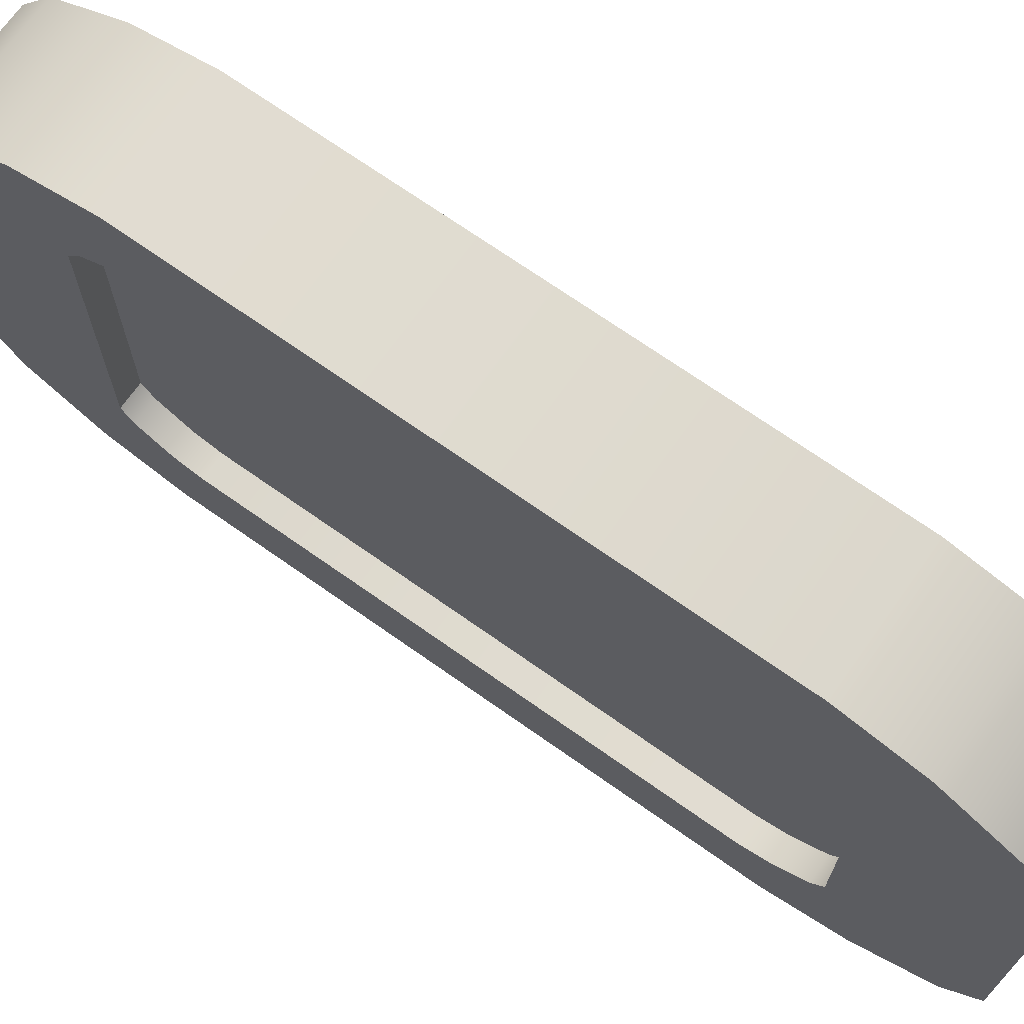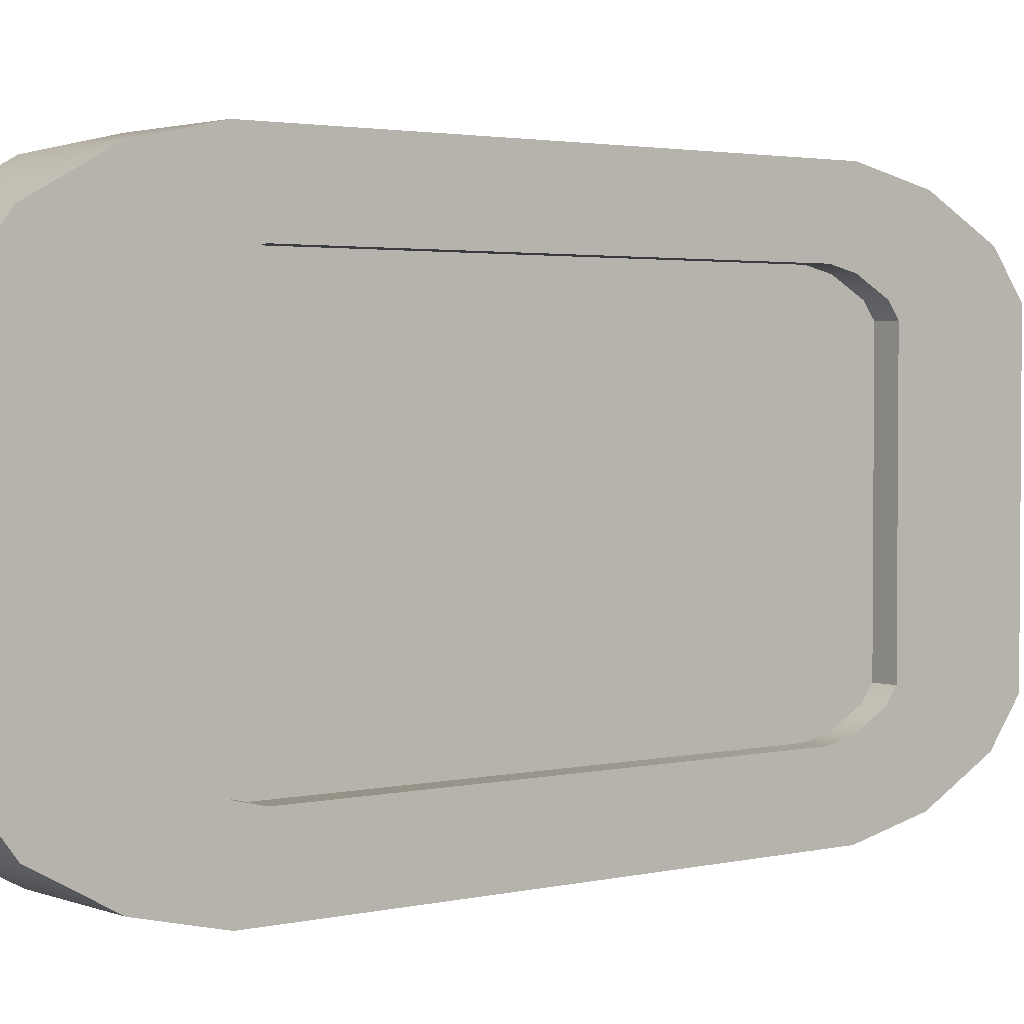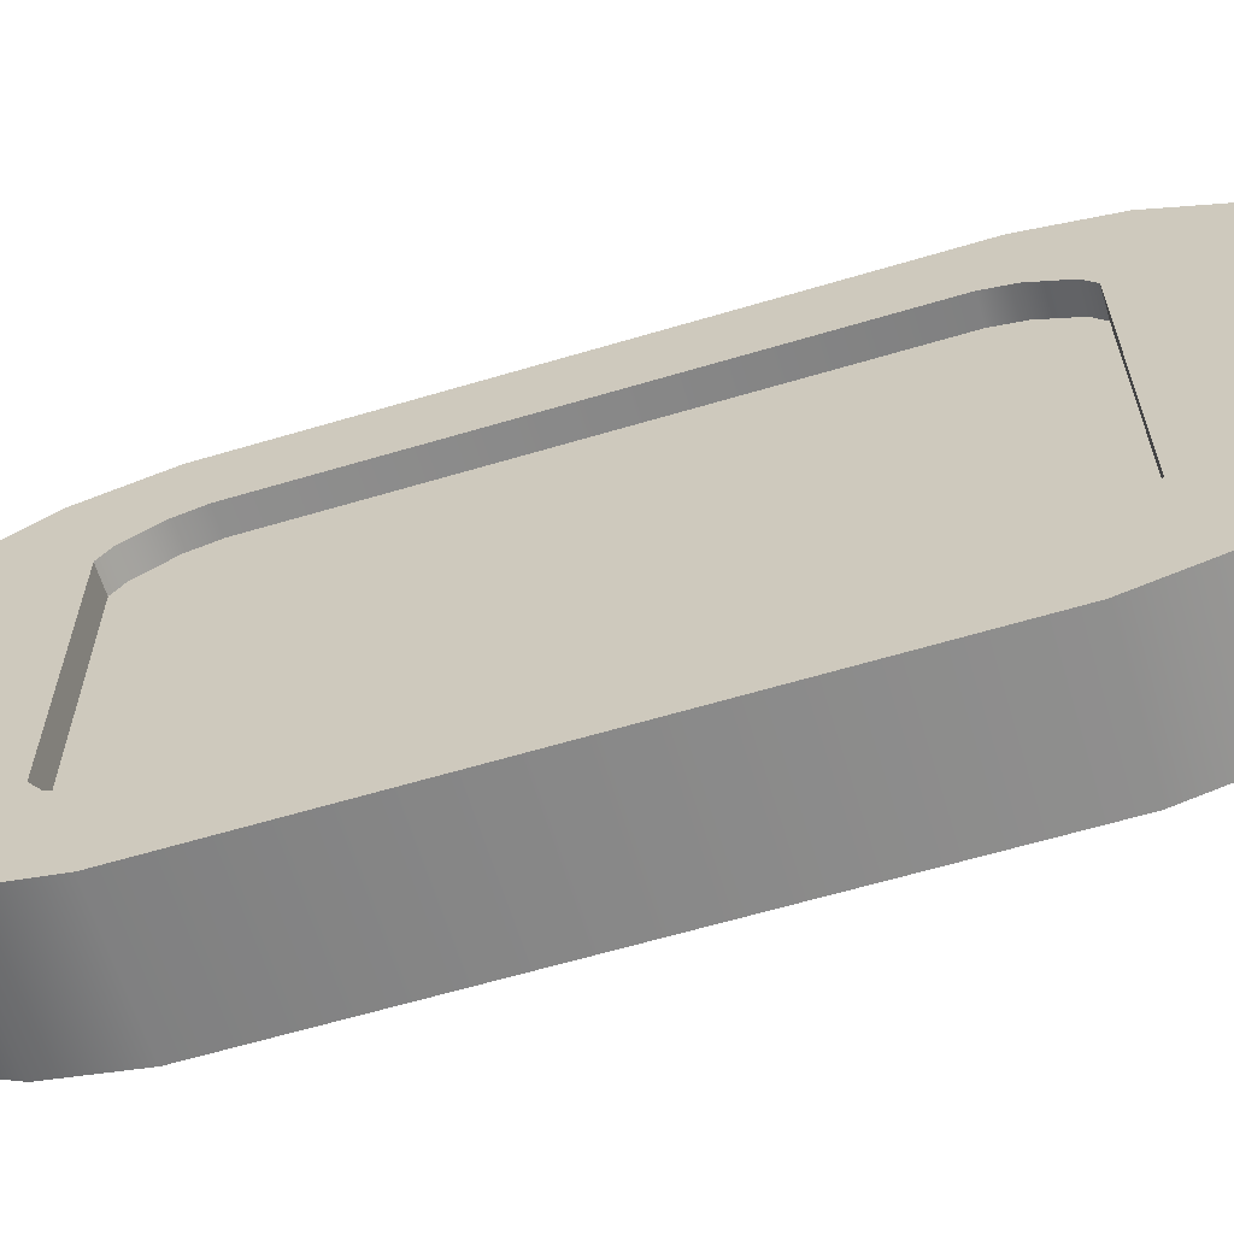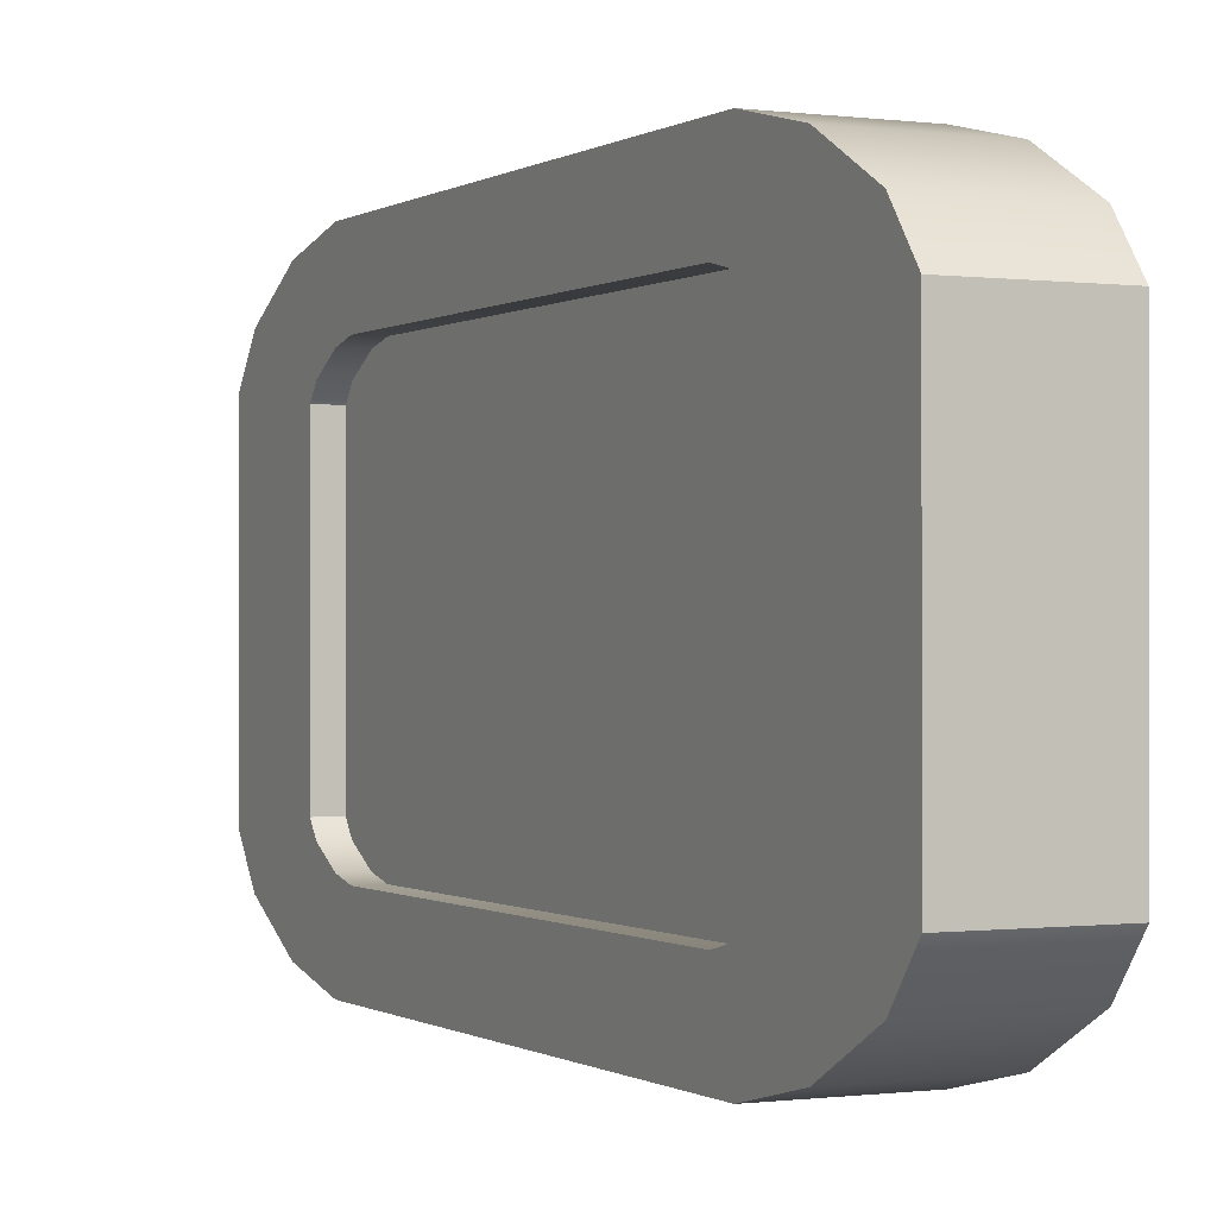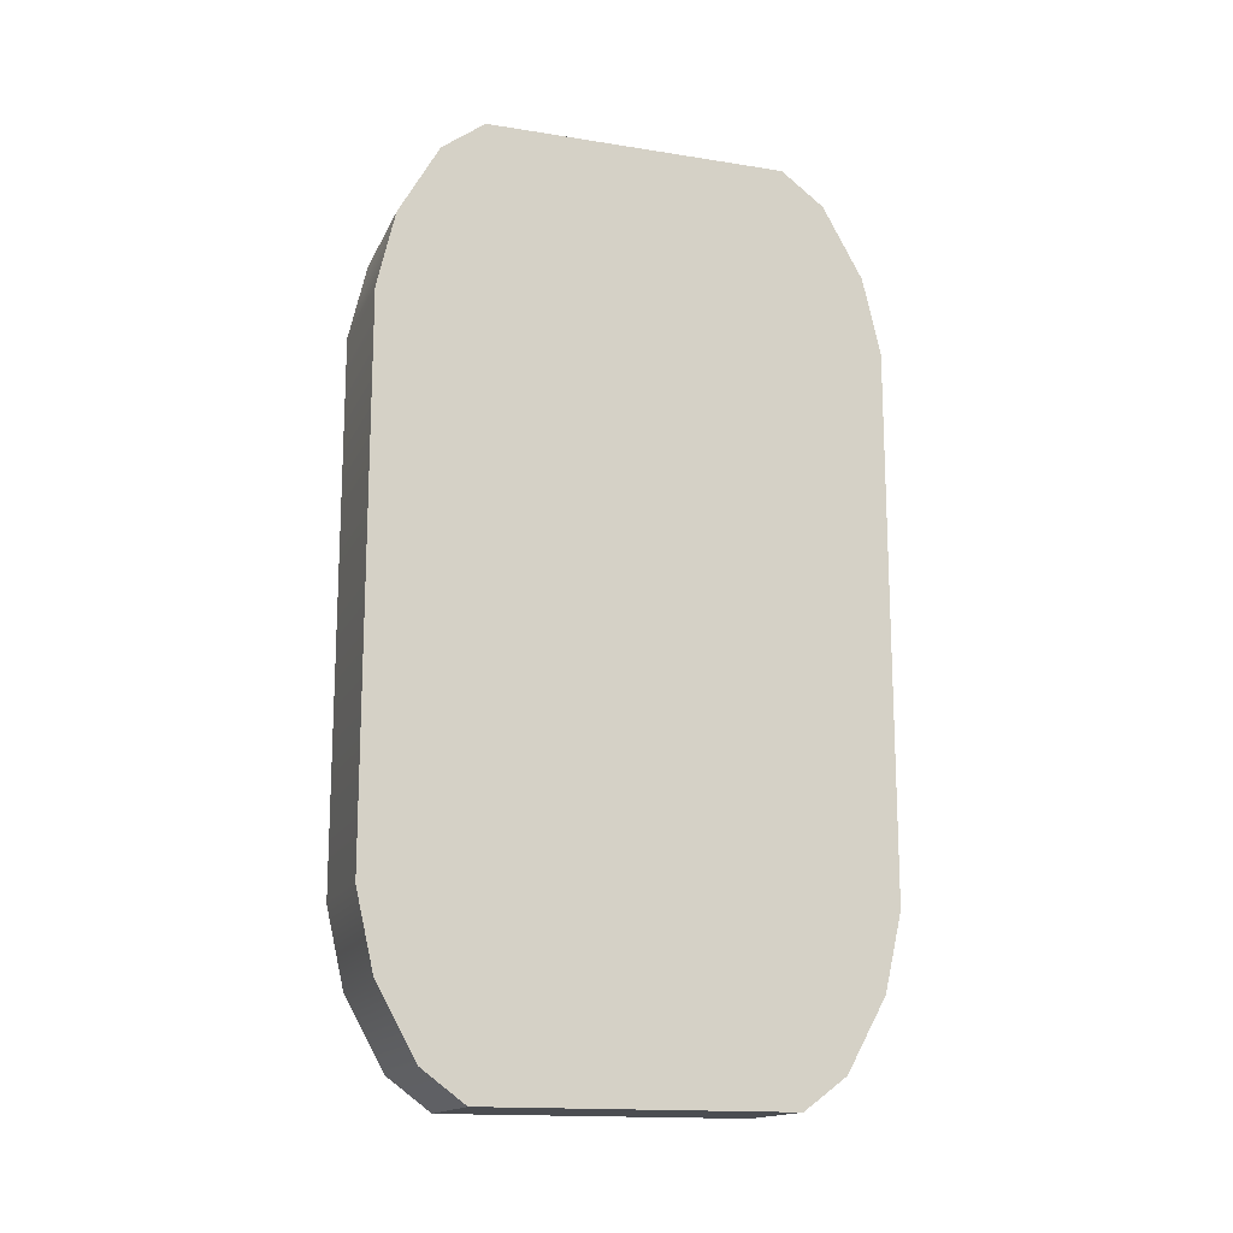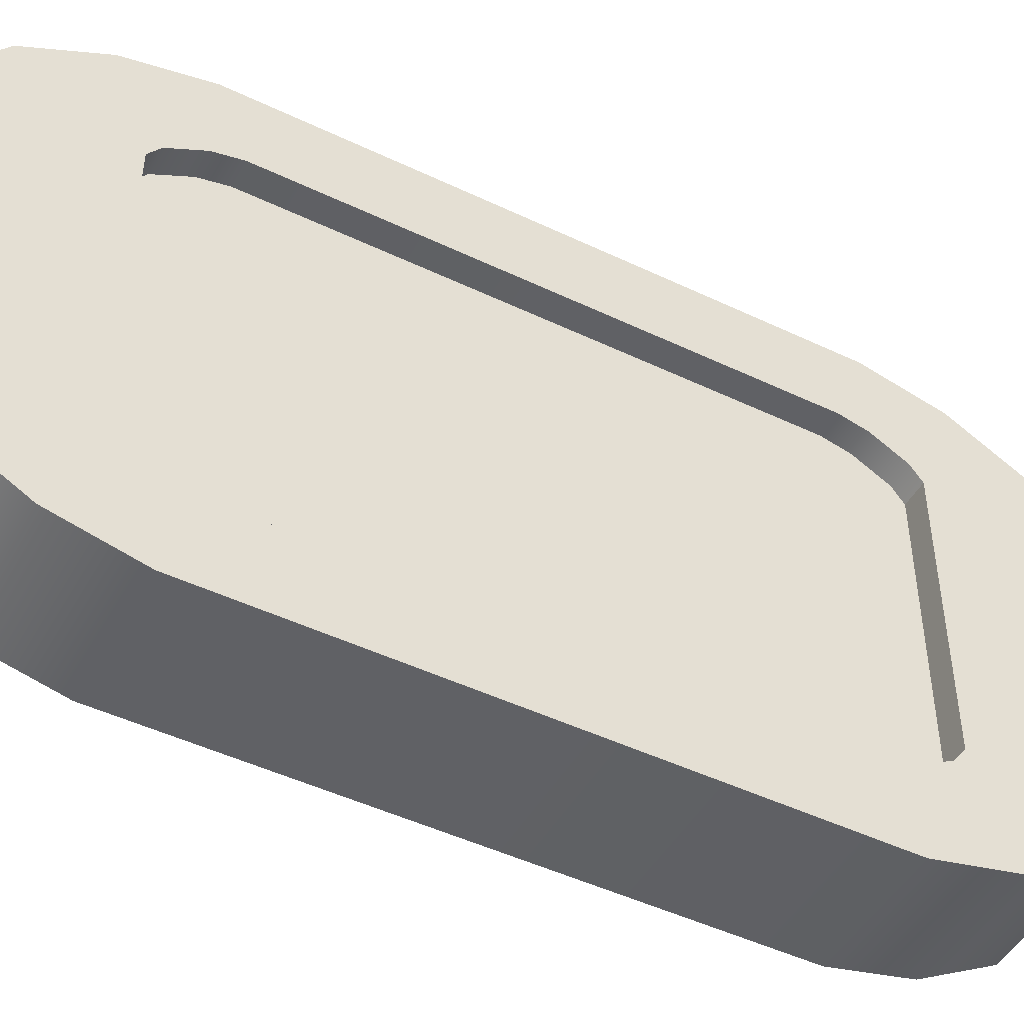
<metadata>
{"format":"obj","ext":"obj","renderer":"f3d","projection":"perspective","resolution":1024,"background":"white","views":[{"elev":70.3,"azim":125.3,"up":"+Z"},{"elev":2.5,"azim":51.5,"up":"+Z"},{"elev":-62.9,"azim":106.8,"up":"+Z"},{"elev":-0.3,"azim":153.8,"up":"+Z"},{"elev":-15.7,"azim":-108.4,"up":"+Y"},{"elev":-47.5,"azim":61.7,"up":"+Z"}]}
</metadata>
<code>
o Cube_Cube.001
v -0.5 -3.6 1.2
v -0.5 -3.345 1.541
v -0.5 -2.775 1.859
v -0.5 -2.16 2
v -0.5 2.16 2
v -0.5 2.775 1.859
v -0.5 3.345 1.541
v -0.5 3.6 1.2
v -0.5 -2.16 -2
v -0.5 -2.775 -1.859
v -0.5 -3.345 -1.541
v -0.5 -3.6 -1.2
v -0.5 3.6 -1.2
v -0.5 3.345 -1.541
v -0.5 2.775 -1.859
v -0.5 2.16 -2
v 0.5 -1.945 1.4
v 0.5 -2.163 1.35
v 0.5 -2.43 1.202
v 0.5 -2.52 1.081
v 0.5 2.52 1.081
v 0.5 2.43 1.202
v 0.5 2.163 1.35
v 0.5 1.945 1.4
v 0.5 -2.52 -1.081
v 0.5 -2.43 -1.202
v 0.5 -2.163 -1.35
v 0.5 -1.945 -1.4
v 0.5 1.945 -1.4
v 0.5 2.163 -1.35
v 0.5 2.43 -1.202
v 0.5 2.52 -1.081
v 0.5 -3.345 -1.541
v 0.5 -3.6 -1.2
v 0.5 -2.16 -2
v 0.5 -2.775 -1.859
v 0.5 3.6 -1.2
v 0.5 3.345 -1.541
v 0.5 2.775 -1.859
v 0.5 2.16 -2
v 0.5 -3.6 1.2
v 0.5 -3.345 1.541
v 0.5 -2.775 1.859
v 0.5 -2.16 2
v 0.5 3.345 1.541
v 0.5 3.6 1.2
v 0.5 2.16 2
v 0.5 2.775 1.859
v 0.3 -2.43 -1.202
v 0.3 -2.52 -1.081
v 0.3 -1.945 -1.4
v 0.3 -2.163 -1.35
v 0.3 2.52 -1.081
v 0.3 2.43 -1.202
v 0.3 2.163 -1.35
v 0.3 1.945 -1.4
v 0.3 -2.52 1.081
v 0.3 -2.43 1.202
v 0.3 -2.163 1.35
v 0.3 -1.945 1.4
v 0.3 2.43 1.202
v 0.3 2.52 1.081
v 0.3 1.945 1.4
v 0.3 2.163 1.35
f 7 48 45
f 11 36 33
f 47 4 44
f 38 15 14
f 16 35 9
f 23 61 22
f 34 1 12
f 13 46 37
f 10 11 12
f 12 33 34
f 35 10 9
f 37 14 13
f 16 39 40
f 41 2 1
f 4 43 44
f 8 45 46
f 47 6 5
f 42 3 2
f 25 33 26
f 27 35 28
f 32 38 37
f 30 40 39
f 20 42 41
f 18 44 43
f 21 45 22
f 23 47 24
f 19 43 42
f 20 34 25
f 24 44 17
f 22 48 23
f 32 46 21
f 26 36 27
f 28 40 29
f 31 39 38
f 59 58 57
f 20 58 19
f 21 53 32
f 18 60 17
f 27 49 26
f 22 62 21
f 29 51 28
f 24 64 23
f 26 50 25
f 31 55 30
f 19 59 18
f 28 52 27
f 25 57 20
f 32 54 31
f 17 63 24
f 30 56 29
f 7 6 48
f 11 10 36
f 47 5 4
f 38 39 15
f 16 40 35
f 23 64 61
f 34 41 1
f 13 8 46
f 12 1 4
f 1 2 3
f 4 1 3
f 4 5 16
f 5 6 8
f 16 5 8
f 6 7 8
f 8 13 16
f 13 14 15
f 16 13 15
f 16 9 4
f 9 10 12
f 4 9 12
f 12 11 33
f 35 36 10
f 37 38 14
f 16 15 39
f 41 42 2
f 4 3 43
f 8 7 45
f 47 48 6
f 42 43 3
f 25 34 33
f 27 36 35
f 32 31 38
f 30 29 40
f 20 19 42
f 18 17 44
f 21 46 45
f 23 48 47
f 19 18 43
f 20 41 34
f 24 47 44
f 22 45 48
f 32 37 46
f 26 33 36
f 28 35 40
f 31 30 39
f 57 50 51
f 50 49 52
f 51 50 52
f 51 56 63
f 56 55 53
f 63 56 53
f 55 54 53
f 53 62 63
f 62 61 64
f 63 62 64
f 63 60 51
f 60 59 57
f 51 60 57
f 20 57 58
f 21 62 53
f 18 59 60
f 27 52 49
f 22 61 62
f 29 56 51
f 24 63 64
f 26 49 50
f 31 54 55
f 19 58 59
f 28 51 52
f 25 50 57
f 32 53 54
f 17 60 63
f 30 55 56

</code>
